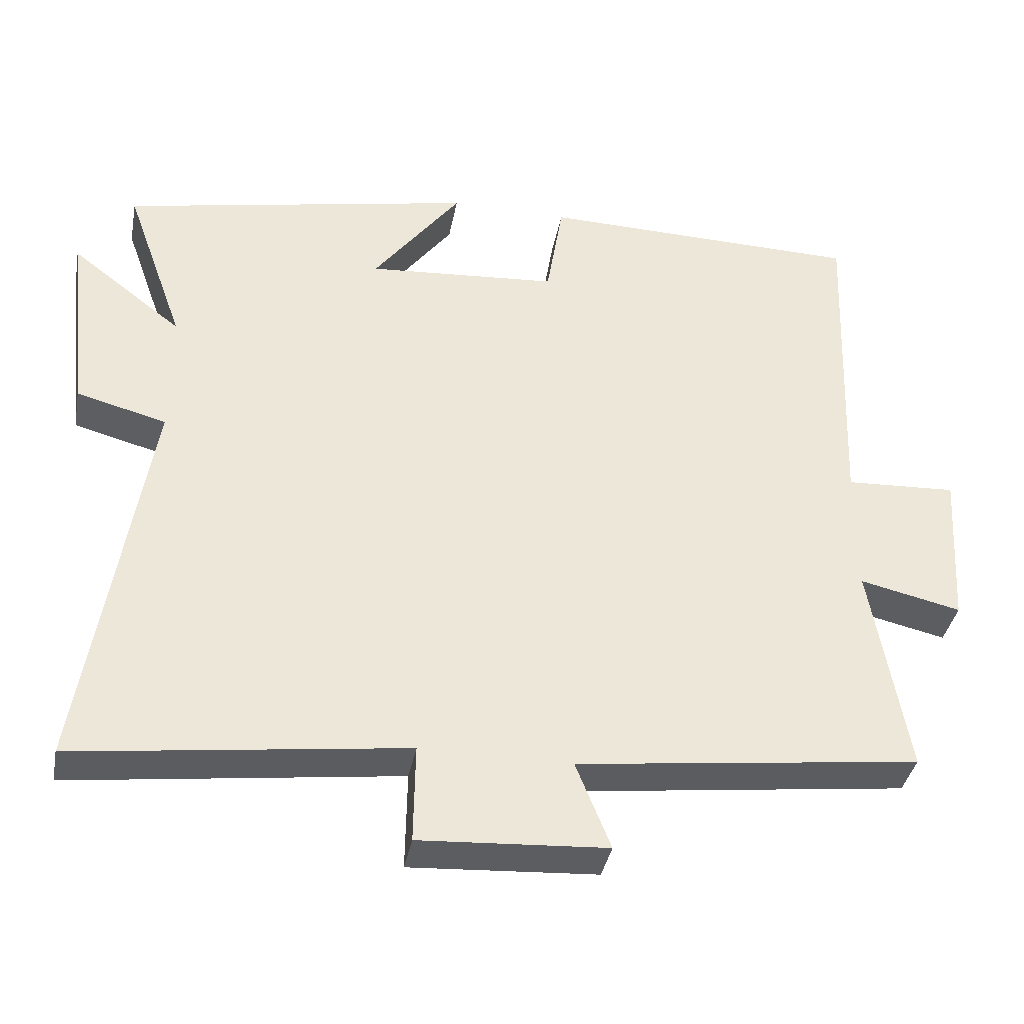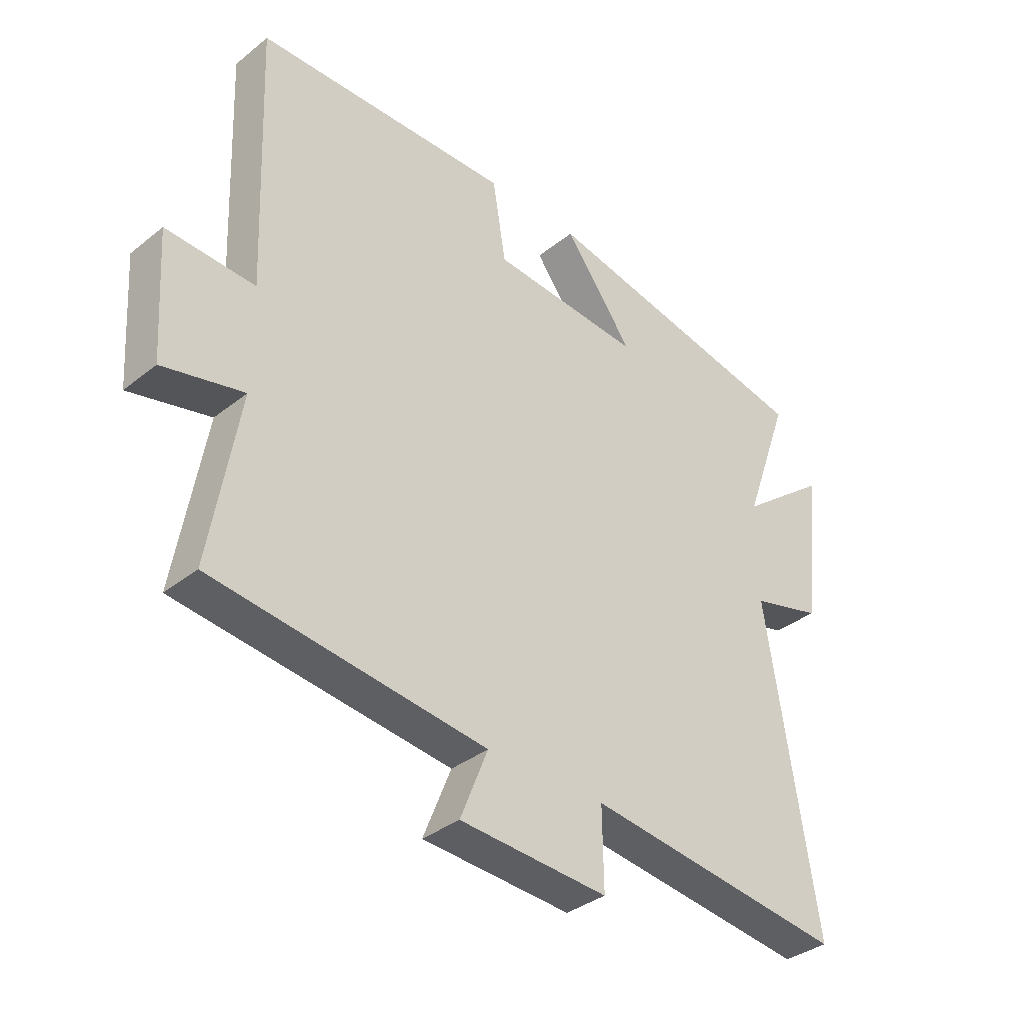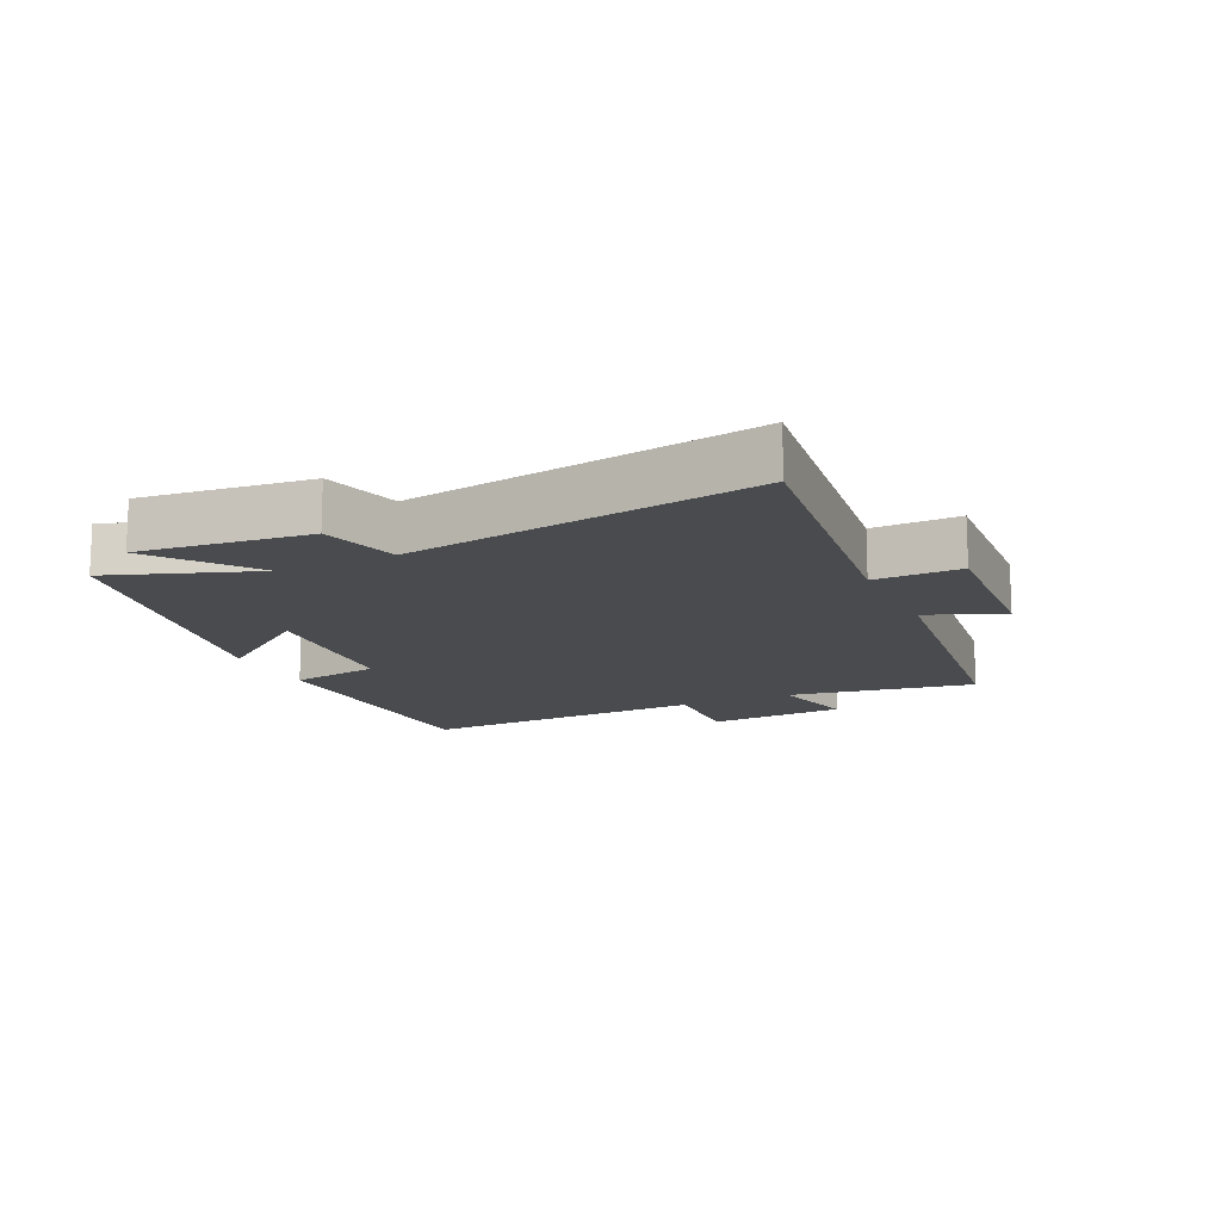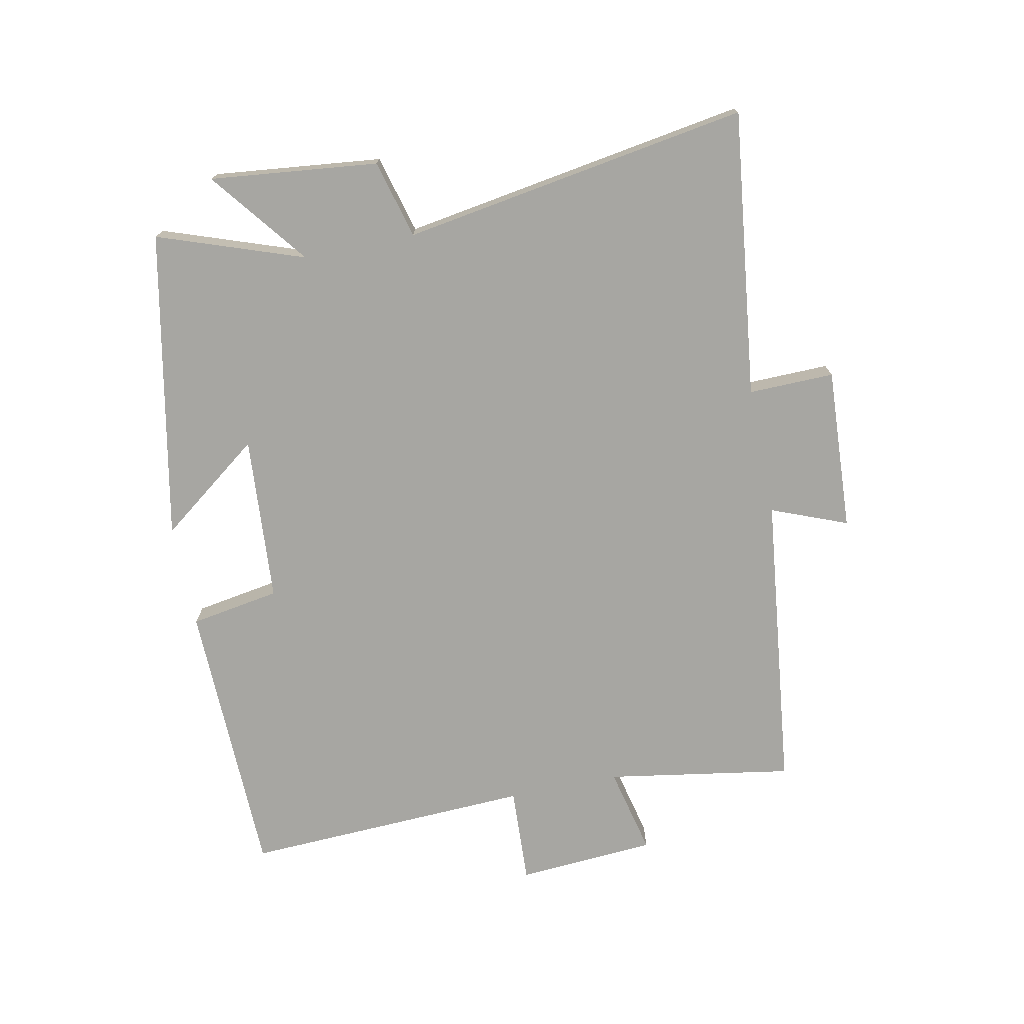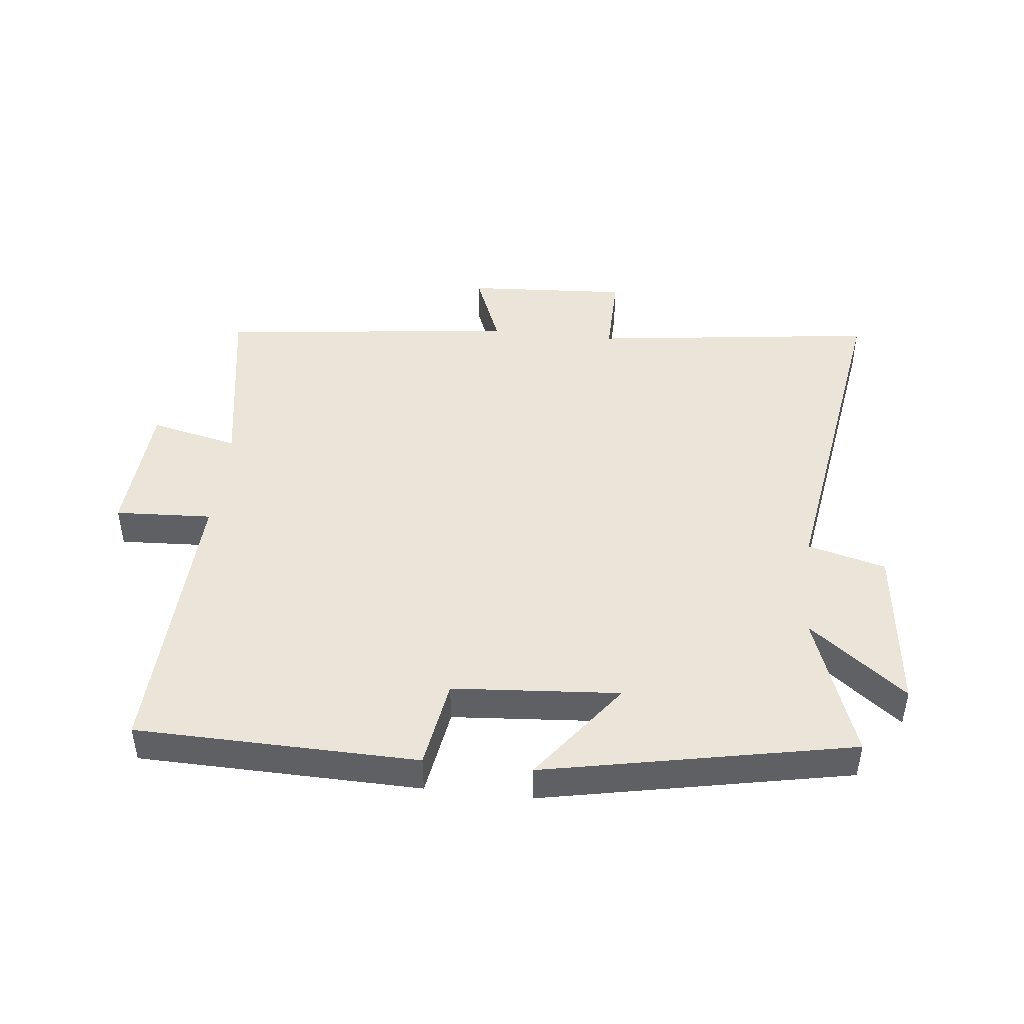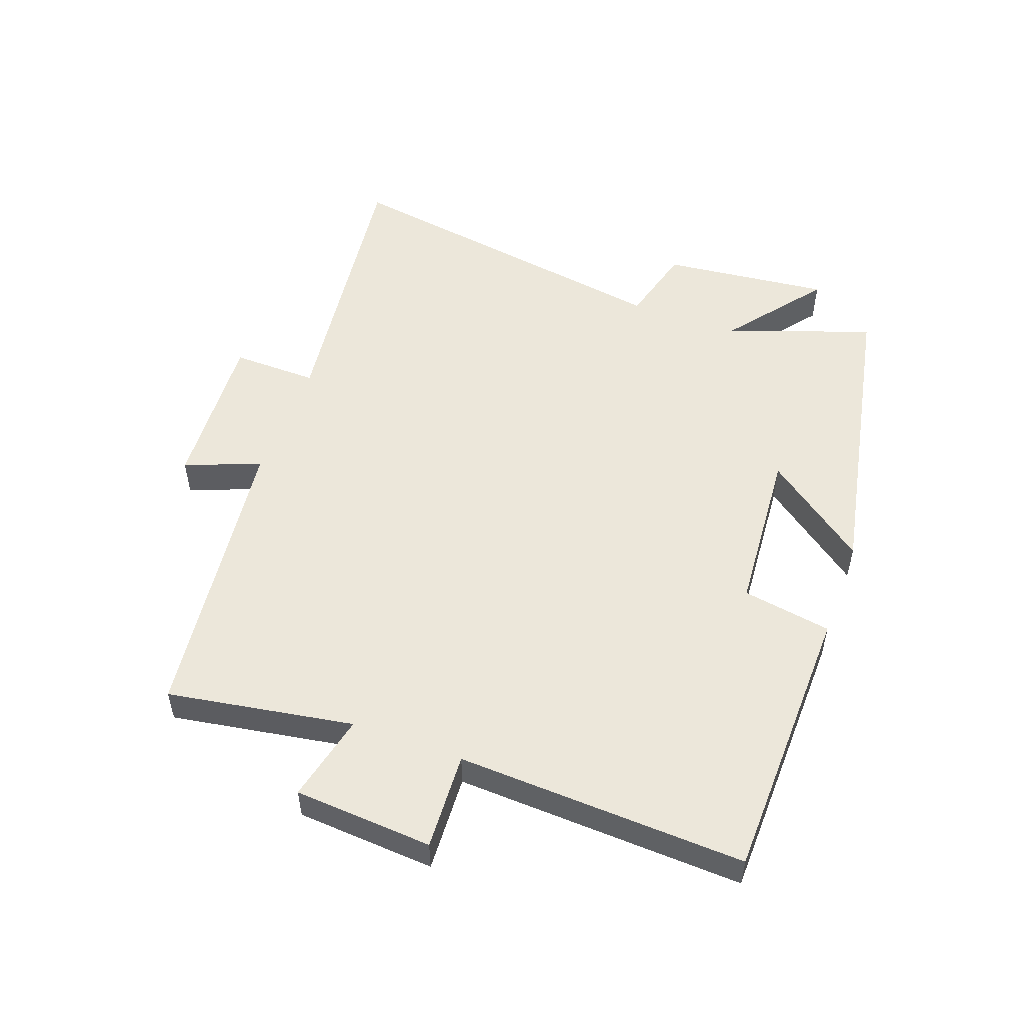
<metadata>
{"format":"obj","ext":"obj","renderer":"f3d","projection":"perspective","resolution":1024,"background":"white","views":[{"elev":-37.9,"azim":169.3,"up":"+Z"},{"elev":-35.6,"azim":-43.7,"up":"+Z"},{"elev":-14.0,"azim":115.2,"up":"+Y"},{"elev":-74.0,"azim":101.7,"up":"+Y"},{"elev":45.3,"azim":6.3,"up":"+Y"},{"elev":52.6,"azim":-69.8,"up":"+Y"}]}
</metadata>
<code>
v -0.55 0.07 -0.442
v -0.5 0.07 -0.147
v -0.64 0.07 -0.179
v -0.654 0.07 0.041
v -0.5 0.07 0.033
v -0.518 0.07 0.491
v -0.072 0.07 0.5
v -0.049 0.07 0.358
v 0.215 0.07 0.338
v 0.094 0.07 0.5
v 0.582 0.07 0.402
v 0.5 0.07 0.172
v 0.654 0.07 0.291
v 0.624 0.07 0.025
v 0.5 0.07 -0.008
v 0.586 0.07 -0.558
v 0.132 0.07 -0.5
v 0.134 0.07 -0.636
v -0.124 0.07 -0.62
v -0.076 0.07 -0.5
v -0.55 0 -0.442
v -0.5 0 -0.147
v -0.64 0 -0.179
v -0.654 0 0.041
v -0.5 0 0.033
v -0.518 0 0.491
v -0.072 0 0.5
v -0.049 0 0.358
v 0.215 0 0.338
v 0.094 0 0.5
v 0.582 0 0.402
v 0.5 0 0.172
v 0.654 0 0.291
v 0.624 0 0.025
v 0.5 0 -0.008
v 0.586 0 -0.558
v 0.132 0 -0.5
v 0.134 0 -0.636
v -0.124 0 -0.62
v -0.076 0 -0.5
f 17 18 19 20
f 17 20 1 2
f 15 16 17 2
f 12 13 14 15
f 12 15 2
f 9 10 11 12
f 8 9 12 2
f 5 6 7 8
f 5 8 2 3
f 3 4 5
f 40 39 38 37
f 22 21 40 37
f 22 37 36 35
f 35 34 33 32
f 22 35 32
f 32 31 30 29
f 22 32 29 28
f 28 27 26 25
f 23 22 28 25
f 25 24 23
f 1 21 22 2
f 2 22 23 3
f 3 23 24 4
f 4 24 25 5
f 5 25 26 6
f 6 26 27 7
f 7 27 28 8
f 8 28 29 9
f 9 29 30 10
f 10 30 31 11
f 11 31 32 12
f 12 32 33 13
f 13 33 34 14
f 14 34 35 15
f 15 35 36 16
f 16 36 37 17
f 17 37 38 18
f 18 38 39 19
f 19 39 40 20
f 20 40 21 1

</code>
